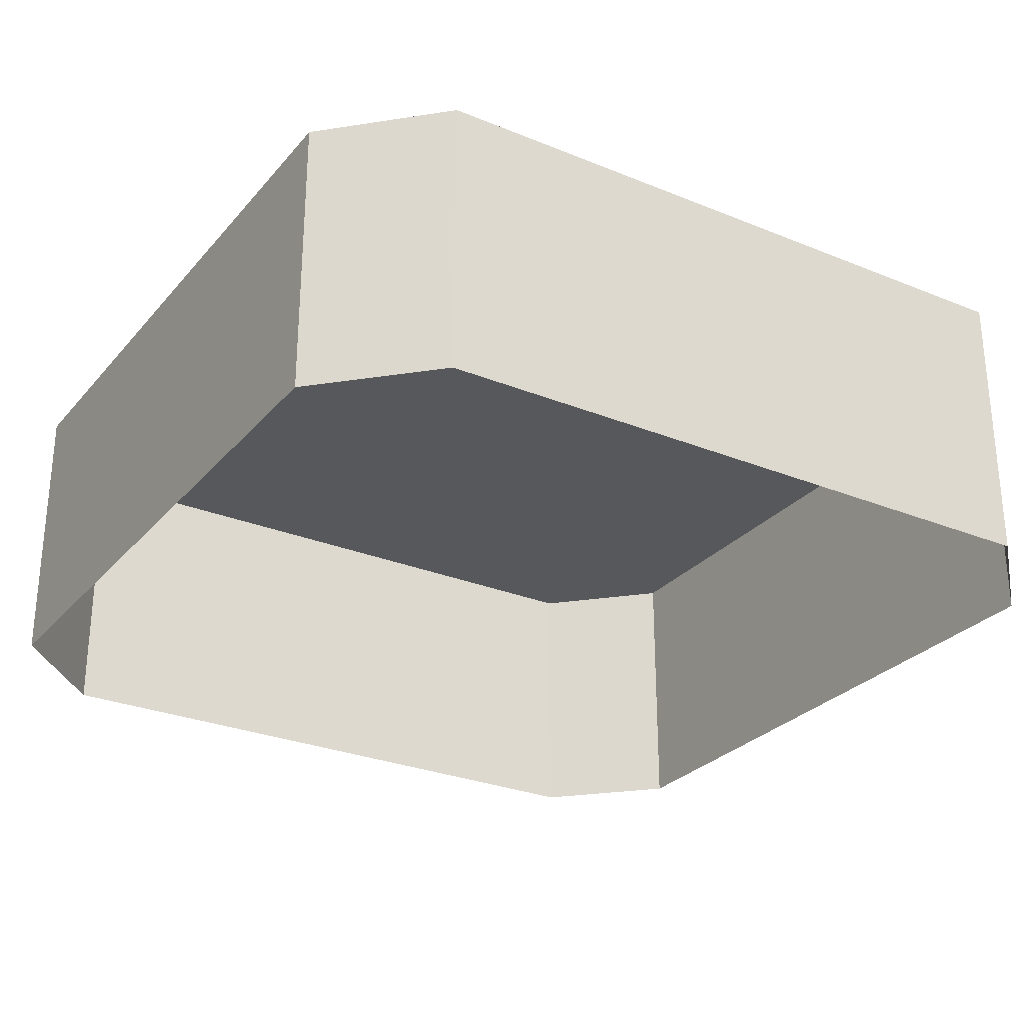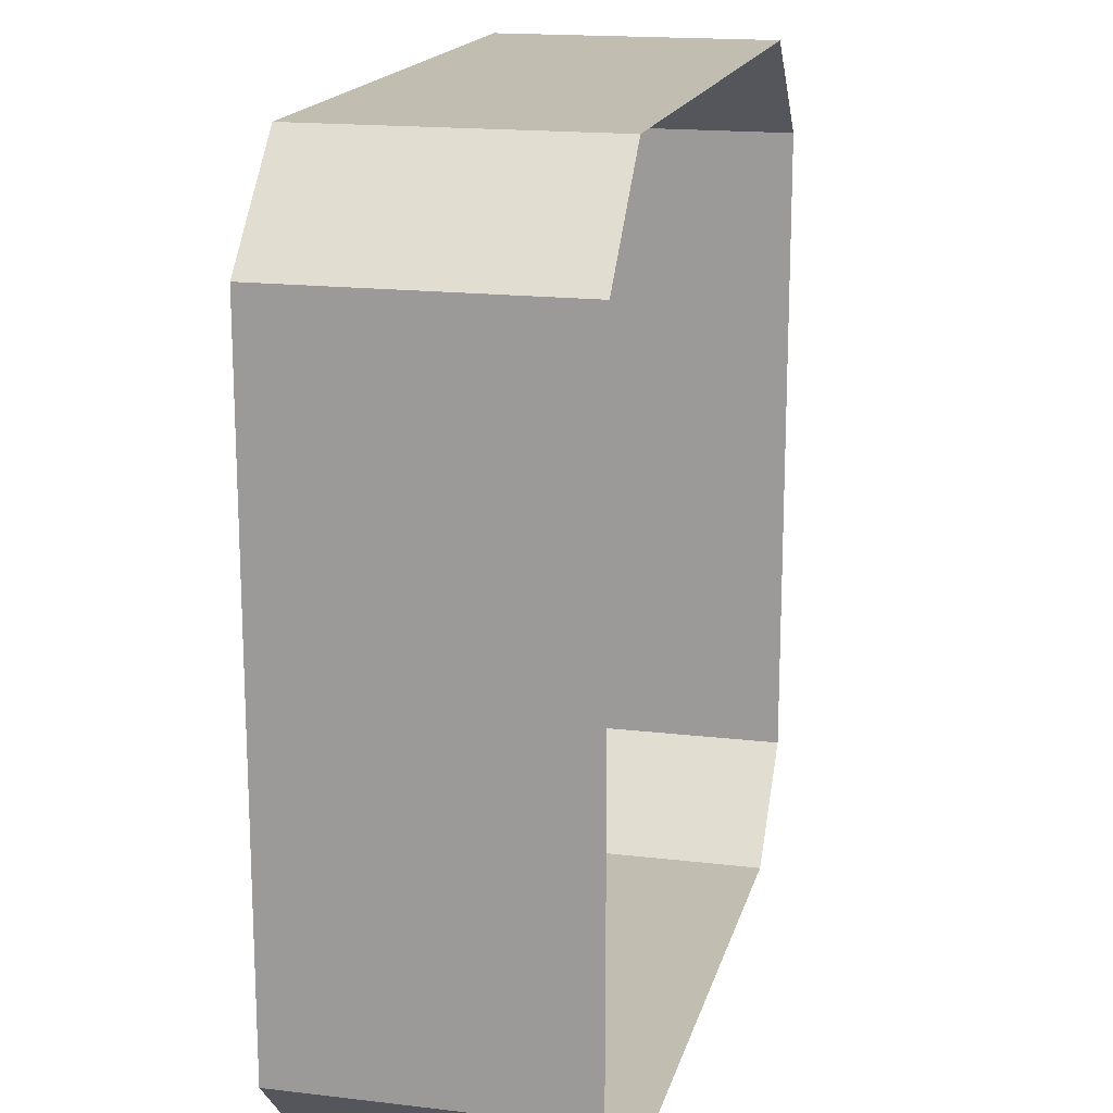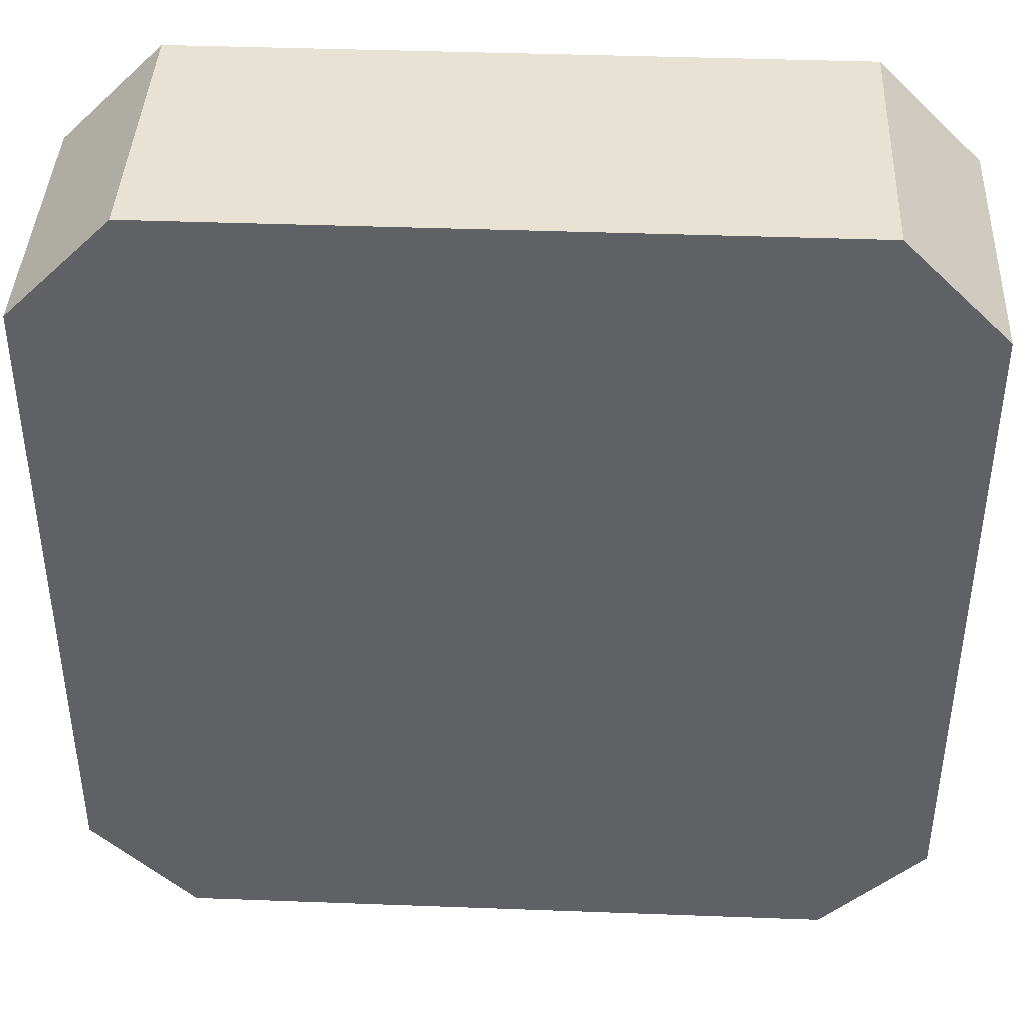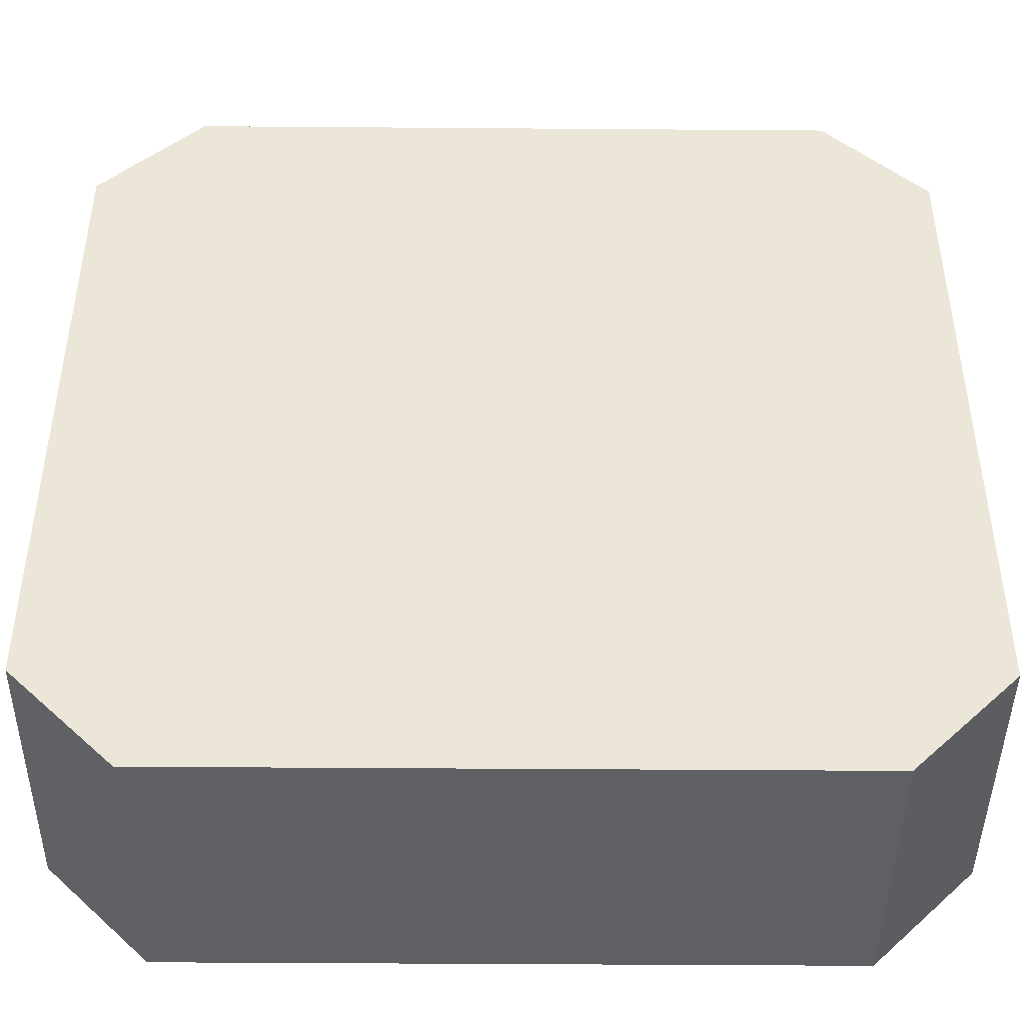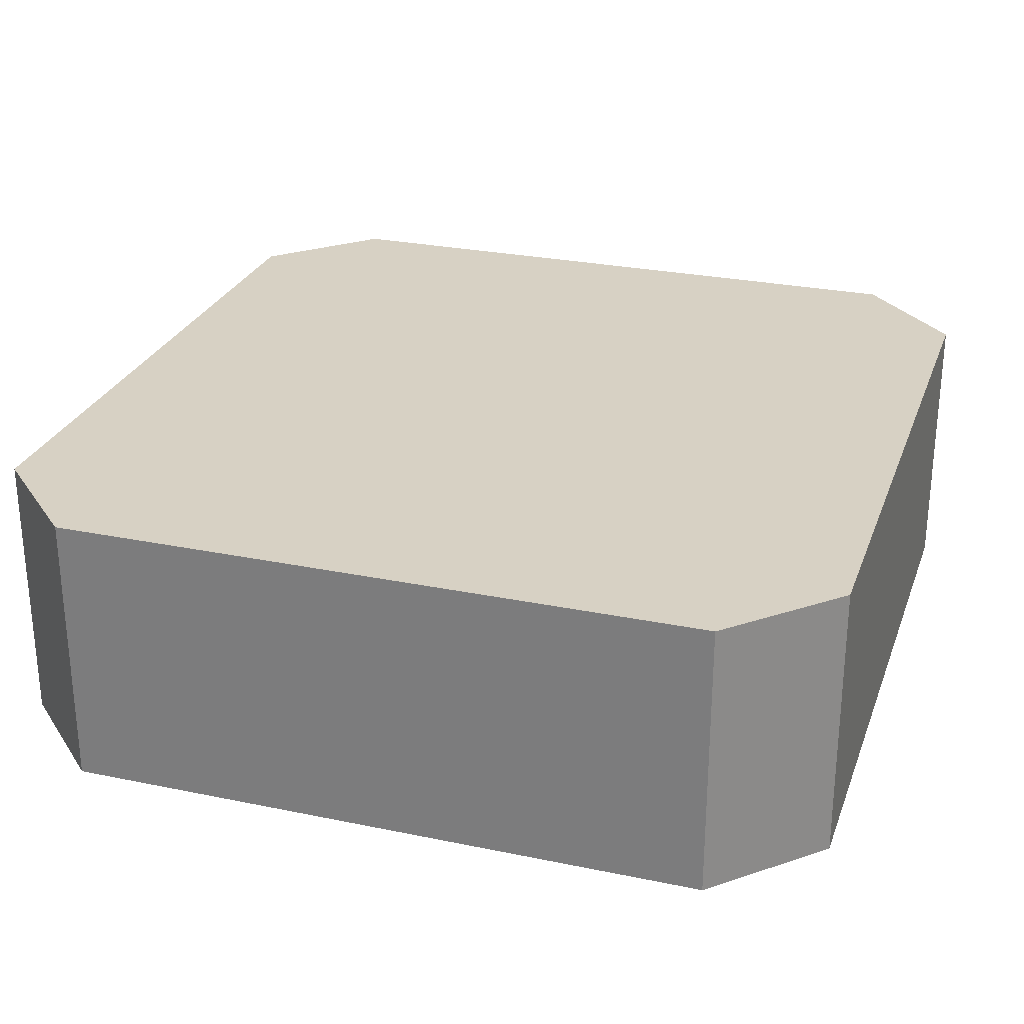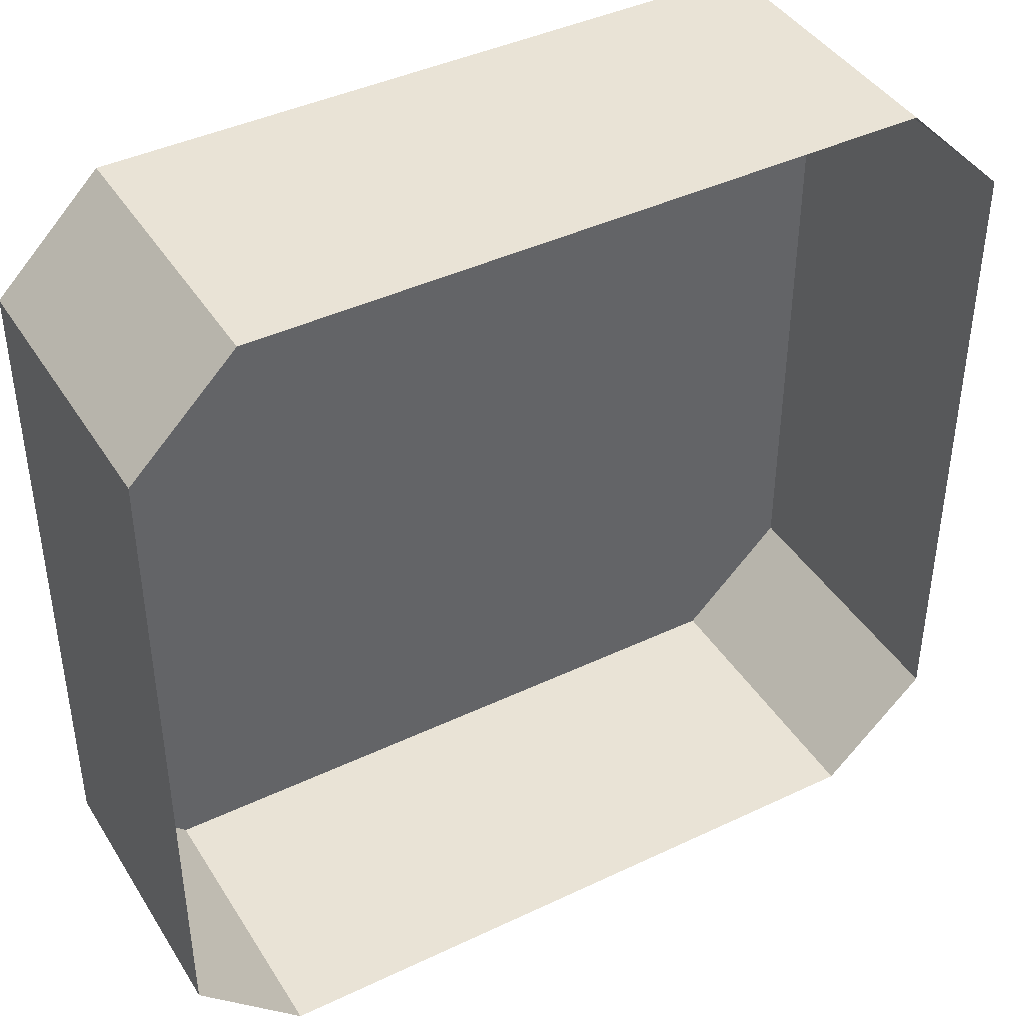
<metadata>
{"format":"obj","ext":"obj","renderer":"f3d","projection":"perspective","resolution":1024,"background":"white","views":[{"elev":-27.9,"azim":58.2,"up":"+Y"},{"elev":17.0,"azim":-76.5,"up":"+Z"},{"elev":40.9,"azim":-177.4,"up":"+Z"},{"elev":-44.1,"azim":179.5,"up":"+Z"},{"elev":27.1,"azim":107.8,"up":"+Y"},{"elev":42.0,"azim":-29.7,"up":"+Z"}]}
</metadata>
<code>
o Cube.002
v 1.523 -2.01 -2
v 2 -2.01 -1.523
v -2 -2.01 -1.523
v -1.523 -2.01 -2
v 1.523 -0.6918 -2
v 2 -0.6918 -1.523
v -2 -0.6918 -1.523
v -1.523 -0.6918 -2
v -2 -0.6918 0
v -2 -2.01 0
v 2 -0.6918 0
v 2 -2.01 0
v 1.523 -2.01 2
v 2 -2.01 1.523
v -2 -2.01 1.523
v -1.523 -2.01 2
v 1.523 -0.6918 2
v 2 -0.6918 1.523
v -2 -0.6918 1.523
v -1.523 -0.6918 2
f 4 8 5 1
f 6 2 1 5
f 8 4 3 7
f 2 6 11 18 14 12
f 16 13 17 20
f 18 17 13 14
f 20 19 15 16
f 9 7 3 10 15 19
f 8 7 9 19 20 17 18 11 6 5

</code>
